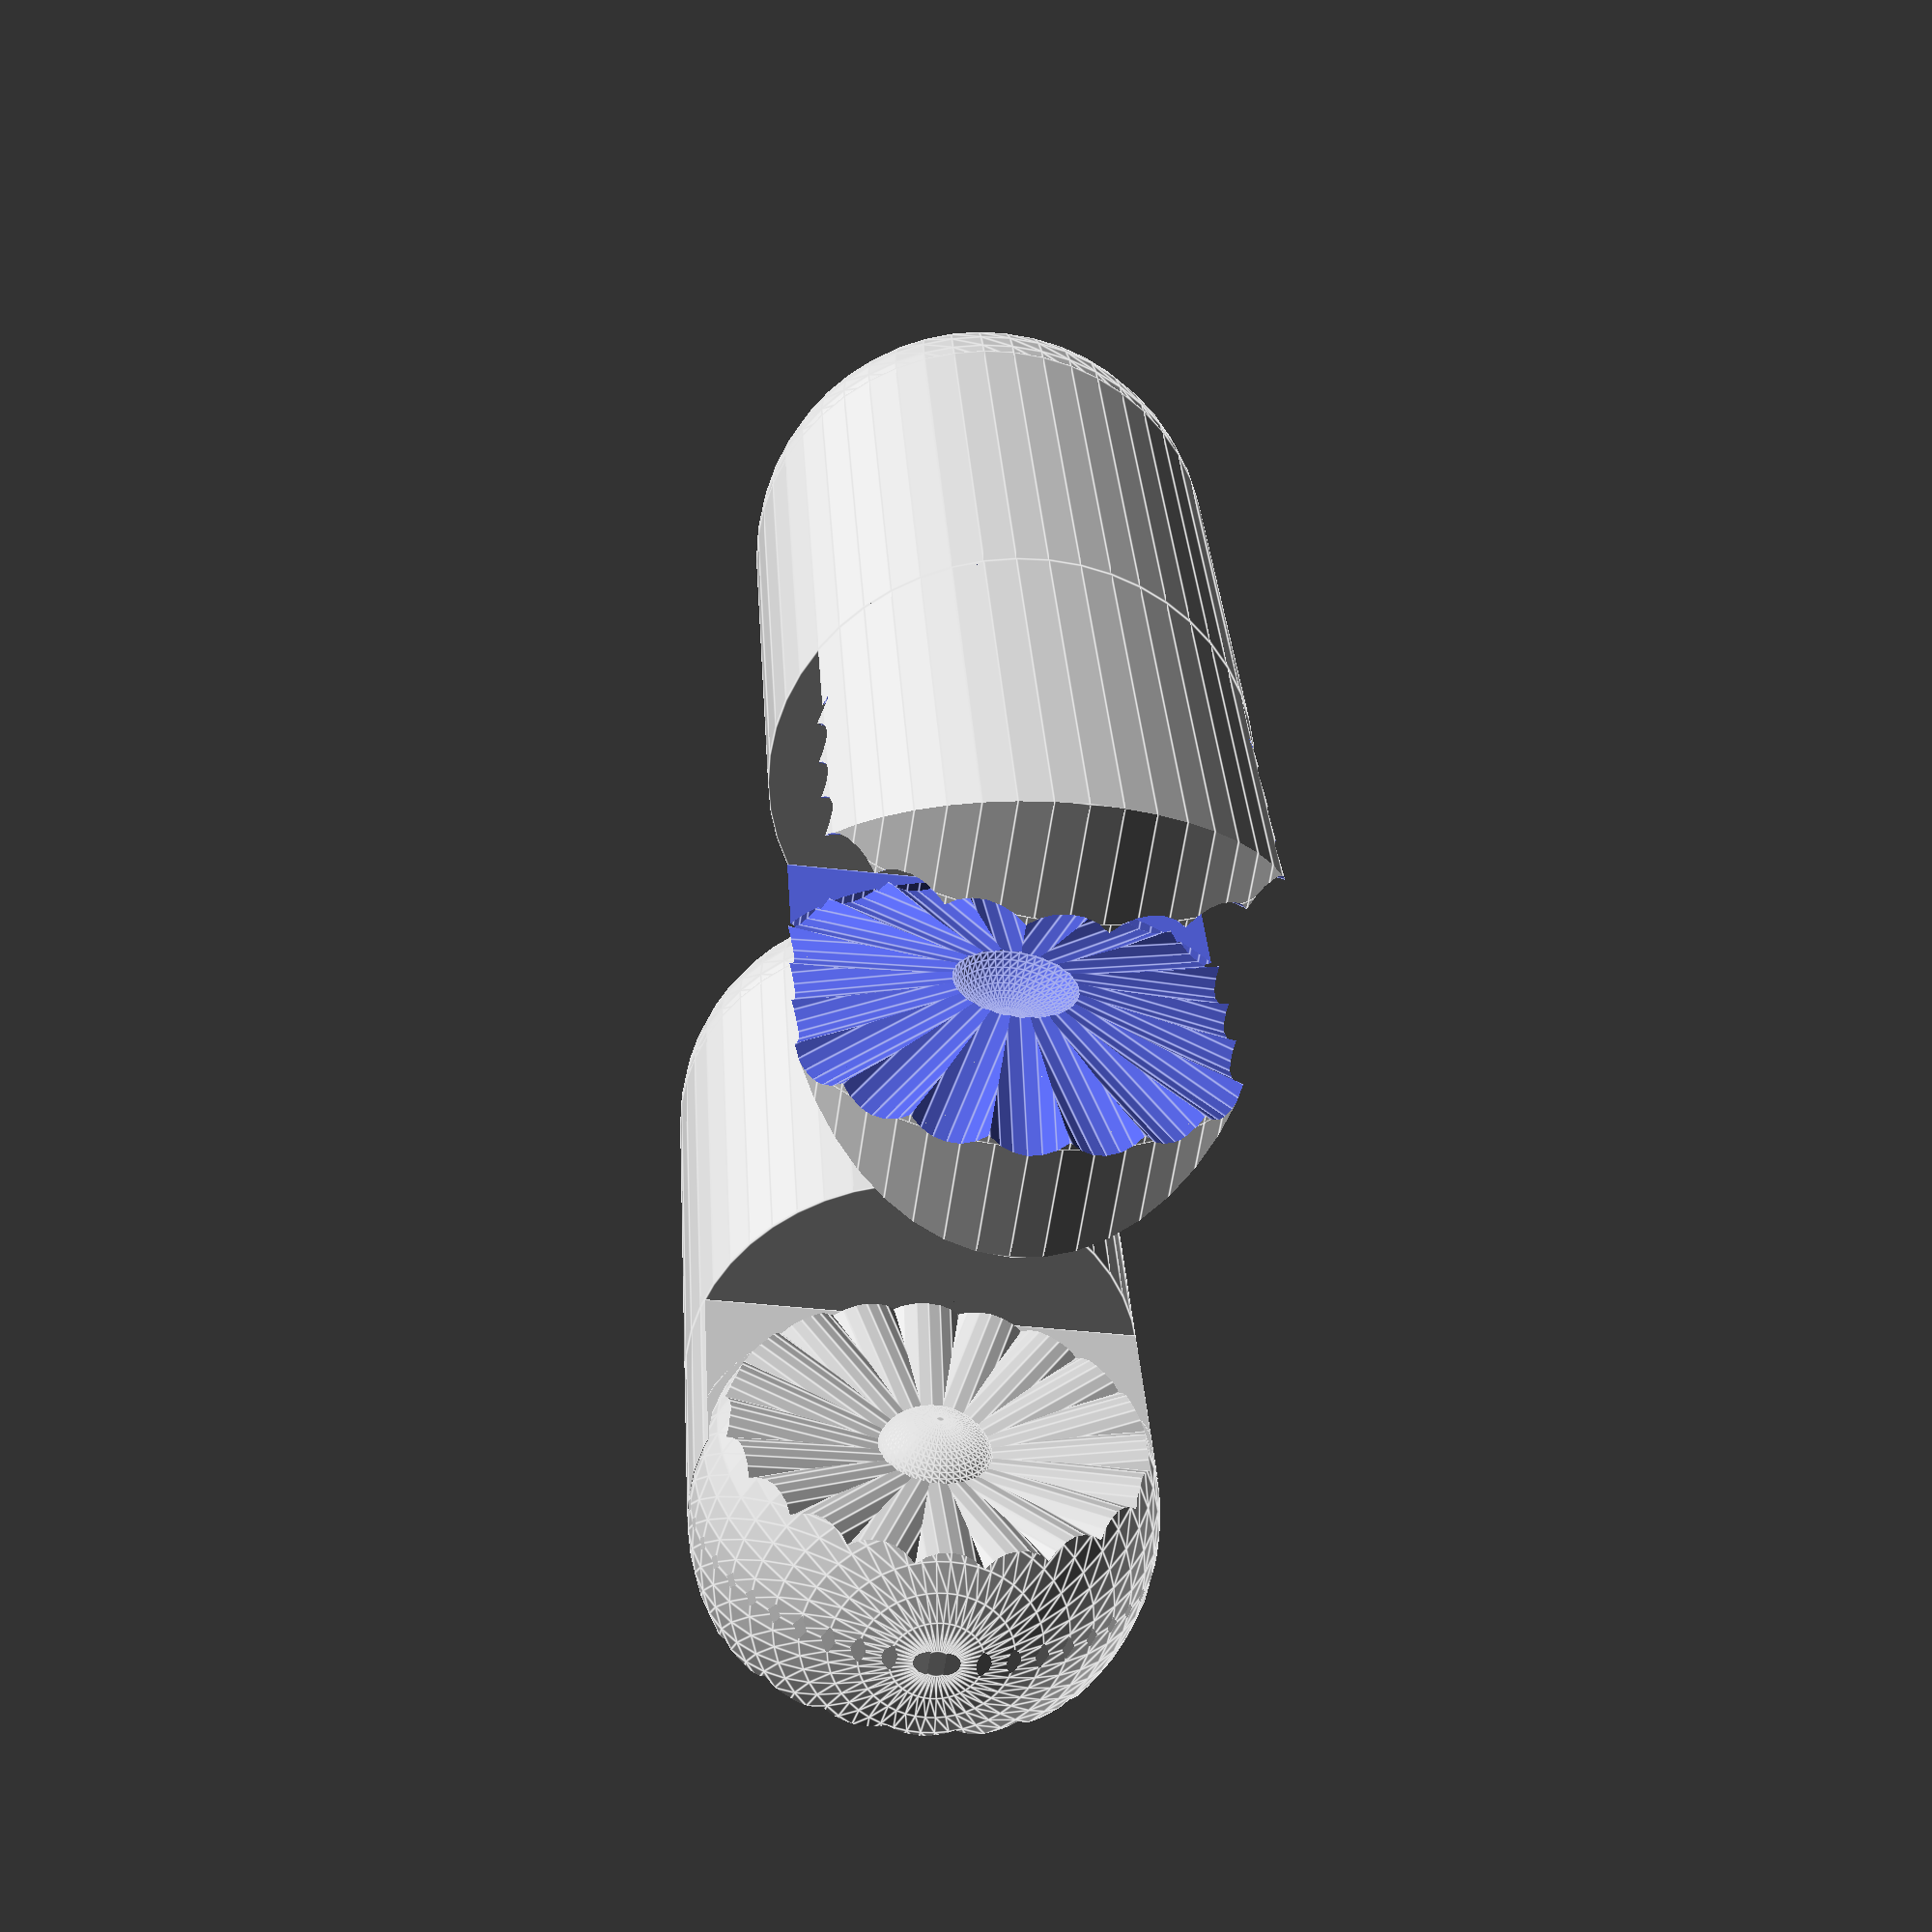
<openscad>
inch=25.4;

kerf=0.0035*inch;

shell=1.2;

overlap=1;

box_width=10;
box_height=10;

small_fineness=24;
medium_fineness=48;
big_fineness=120;




// articulating joints


module joint_malewheel(points,width,depth){
    union(){
        difference(){
        union(){
        for (i=[0:points-1]){
            rotate([0,0,360/points*i])
            rotate([0,90-atan(depth/(width/2)),0])
            translate([1,0,0])
            cylinder(sqrt(pow(width/2,2)+pow(depth,2)),1,1,$fn=small_fineness);
            }
        }
        difference(){
            
            translate([0,0,-1-0.001])
            cube([width+2,width+2,2+depth*2+0.002],center=true);
            translate([0,0,-2.002])
            cylinder(2+depth*2+0.004,width/2,width/2,$fn=big_fineness);
            }
        }
    translate([0,0,0])
    scale([0.25,0.25,depth/(width/2)])
    sphere(width/2,$fn=medium_fineness);
    }
}

module joint_femalewheel(points,width,depth){
    union(){
        difference(){
        union(){
        for (i=[0:points-1]){
            rotate([0,0,360/points*i])
            rotate([0,90-atan((depth+kerf)/(width/2)),0])
            translate([1,0,0])
            cylinder(sqrt(pow(width/2+kerf,2)+pow(depth+kerf,2))+kerf,1+kerf,1+kerf,$fn=small_fineness);
            }
        }
        difference(){
            
            translate([0,0,-1-kerf-0.001])
            cube([width+2,width+2,2+depth*2+kerf*2+1+0.002],center=true);
            translate([0,0,-2-kerf-0.002])
            cylinder(2+depth*2+kerf*2+0.004,width/2+kerf,width/2+kerf,$fn=big_fineness);
            }
        }
    translate([0,0,0])
        scale([1,1,(depth+kerf)/(width/8)])
    scale([0.25,0.25,0.25])
    sphere(width/2+kerf*4,$fn=medium_fineness);
    }
}

module joint_femalewheeldisk(point,width,depth){
    
    rotate([180,0,0])
    translate([0,0,-1])
    difference(){
        cylinder(1.001,width/2,width/2,$fn=big_fineness);
        joint_femalewheel(point,width,depth);
    }
}

module joint_male(points,width,depth){
    translate([0,0,-0.001])
    difference(){
        translate([0,0,0.001])
        joint_malewheel(points,width,depth);
        translate([0,0,-1-depth])
        cube([width+2,width+1,2.001+depth*2],center=true);
    }
    
    //translate([0,0,-(depth+kerf+1)/2])
      //  cube([width+2,width+2,depth+kerf+1],center=true);
}

module joint_female(points,width,depth){
    difference(){
        //translate([0,0,(depth+kerf+1)/2])
        //cube([width+2,width+2,depth+kerf+1],center=true);
        joint_femalewheel(points,width,depth);
        
    }
}

module joint_femaletrimmed(points,width,depth){
    difference(){
        joint_female(points,width,depth);
        translate([-width/2-0.1,-width/2-0.1,-width-0.001])
        cube([width+0.2,width+0.2,width]);
    }
}


module boxtube(l,w,h,t){
    difference(){
        
        cube([w,h,l]);
        translate([t,t,-0.001])
        cube([w-t*2,h-t*2,l+0.002]);
    }
}

module test_hinge(){
    
    // part a
    translate([0,0,10])
    rotate([0,90,0])
    {
    boxtube(27.5,10,7.5,1.2);
    translate([0,7.5*2+0.0*2+1*2,0])
    boxtube(27.5,10,7.5,1.2);
    
    translate([0,7.5,27.5])
    rotate([-90,0,0])
    translate([0,0,-0.001])
    boxtube(7.5+0.0*2+1*2+0.002,10,7.5,1.2);
    
    translate([5,7.5,5])
    rotate([-90,0,0])
    joint_male(20,10,1);
    
    translate([5,7.5*2+0.0*2+1*2,5])
    rotate([90,0,0])
    joint_male(20,10,1);
    }
    
    // part b
    translate([0,7.5*2+1+0.0+5,0])
    {
        
        difference(){
    translate([0,7.5+0.0+1,10])
    rotate([0,90,0])
    boxtube(27.5,10,7.5,1.2);
    
    translate([5,7.5+0.0-1+1,5])
    rotate([90,0,180])
    joint_femalewheel(20,10,1);
    
    
    translate([5,7.5*2+0.0+1+1,5])
    rotate([-90,0,180])
    joint_femalewheel(20,10,1);
        }
            
        
    translate([5,7.5+0.0+1,5])
    rotate([90,0,0])
    joint_femalewheeldisk(20,10,1);
    
    
    translate([5,7.5*2+0.0+1,5])
    rotate([-90,0,0])
    joint_femalewheeldisk(20,10,1);
    }
}


module tab_male(width,thickness,fineness){
    
    difference(){
        union(){
            
            // tab
            translate([-thickness/2,-width/2,width/2-0.001])
            cube([thickness,width,width/2+0.1+0.002]);
            
            translate([thickness/2,0,width/2])
            rotate([0,-90,0])
            intersection(){
            difference(){
            cylinder(thickness,width/2,width/2,$fn=fineness);
                translate([0,-width/2,-0.001])
                cube([width/2+0.001,width+0.002,thickness+0.002]);
            }
            translate([0,0,+thickness/2])
            rotate([0,90,0])
            sphere(width/2,$fn=fineness);
        }
        
        
    }
    
    difference(){
        
        // cylinder cutout
        translate([-width/2-0.001,-width/2-0.001,-0.001])
        cube([width+0.002,width+0.002,width+0.1+0.003]);
        translate([0,0,-0.002])
        cylinder(width+0.1+0.005,width/2,width/2,$fn=fineness);
    }
    
}
    intersection(){
        union(){
        translate([thickness/2,0,width/2])
    rotate([0,90,0])
        joint_male(20,10,0.99);
        
        translate([-thickness/2,0,width/2])
    rotate([0,-90,0])
        joint_male(20,10,0.99);
        }
        translate([0,0,width/2])
        sphere(width/2,$fn=fineness);
    }
    
}


module tab_female(width,thickness,fineness){
    difference(){
        
        
        union(){
        difference(){
        union(){
            translate([0,0,width/2])
                translate([-width/2,-width/2,0])
                cube([width,width,width/2+0.1+0.001]);
            translate([0,width/2,width/2])
            rotate([90,0,0])
            difference(){
                cylinder(width,width/2,width/2,$fn=fineness);
                translate([-width/2-0.001,0,-0.001])
                cube([width+0.002,width/2+0.001,width+0.002]);
            }
        }
        
        translate([-width/2-0.001,-thickness/2-1,0])
        cube([width+0.002,thickness+2,width+0.1+0.003]);
    
    }
    
    translate([0,-thickness/2-1,width/2])
    rotate([-90,0,0])
    joint_femalewheeldisk(20,10,0.99);
    
    translate([0,thickness/2+1,width/2])
    rotate([90,0,0])
    joint_femalewheeldisk(20,10,0.99);
}
    
    translate([0,-thickness/2,width/2])
    rotate([90,0,0])
    joint_femaletrimmed(20,10,0.99);
    
    translate([0,thickness/2,width/2])
    rotate([-90,0,0])
    joint_femaletrimmed(20,10,0.99);
        
        difference(){
            
            // cylinder cutout
            translate([-width/2-0.001,-width/2-0.001,-0.001])
            cube([width+0.002,width+0.002,width+0.1+0.003]);
            translate([0,0,-0.002])
            cylinder(width+0.1+0.005,width/2,width/2,$fn=fineness);
        }
        
    }
    
}

module nub_male(length,width,thickness,fineness){
    
    translate([0,0,length-width/2])
    sphere(width/2,$fn=fineness);
    
    translate([0,0,width+0.1-0.001])
    cylinder(length-width*1.5-0.1+0.001,width/2,width/2,$fn=fineness);
    
    tab_male(width,thickness,fineness);
    
}


module nub_female(length,width,thickness,fineness){
    
    translate([0,0,length-width/2])
    sphere(width/2,$fn=fineness);
    
    translate([0,0,width+0.1-0.001])
    cylinder(length-0.1-width*1.5+0.001,width/2,width/2,$fn=fineness);
    
    tab_female(width,thickness,fineness);
}

module nub_female_print(length,width,thickness,fineness){
    translate([0,0,width/2])
    rotate([0,90,0])
    nub_female(length,width,thickness,fineness);
}

module nub_male_print(length,width,thickness,fineness){
    translate([0,0,width/2])
    rotate([0,90,0])
    rotate([0,0,90])
    nub_male(length,width,thickness,fineness);
}

module nubs_preview(length,width,thickness,fineness){
    
    translate([0,0,width/2])
    rotate([0,90,0])
    nub_female(length,width,thickness,fineness);
    
    translate([width,0,width/2])
    rotate([0,-90,0])
    rotate([0,0,90])
    nub_male(length,width,thickness,fineness);
    
}


module nubs_print(length,width,thickness,fineness){
    
    translate([0,0,width/2])
    rotate([0,90,0])
    nub_female(length,width,thickness,fineness);
    
    translate([0,width+5,width/2])
    rotate([0,90,0])
    rotate([0,0,90])
    nub_male(length,width,thickness,fineness);
    
}

//joint_female(20,10,0.99);
//joint_male(20,10,0.99);

//test_hinge();
//benchcube(0.99);


//nubs_preview(25.4,10,3,medium_fineness);

nubs_print(25.4,10,3,medium_fineness);

//nub_female(25.4,10,2,medium_fineness);
</openscad>
<views>
elev=216.6 azim=67.2 roll=98.9 proj=p view=edges
</views>
